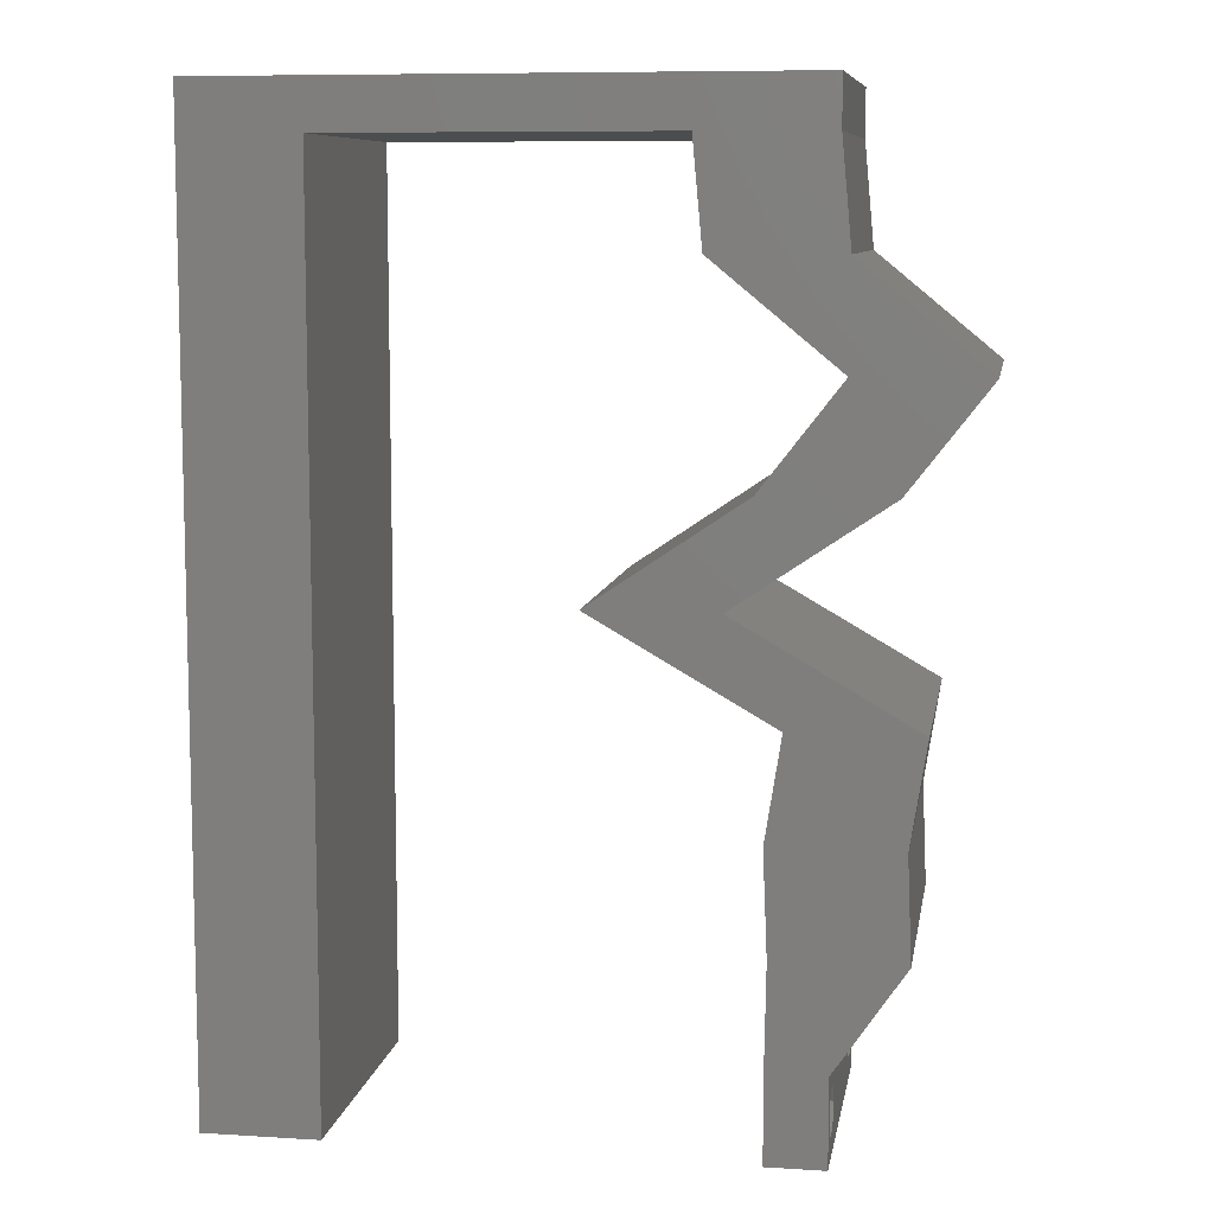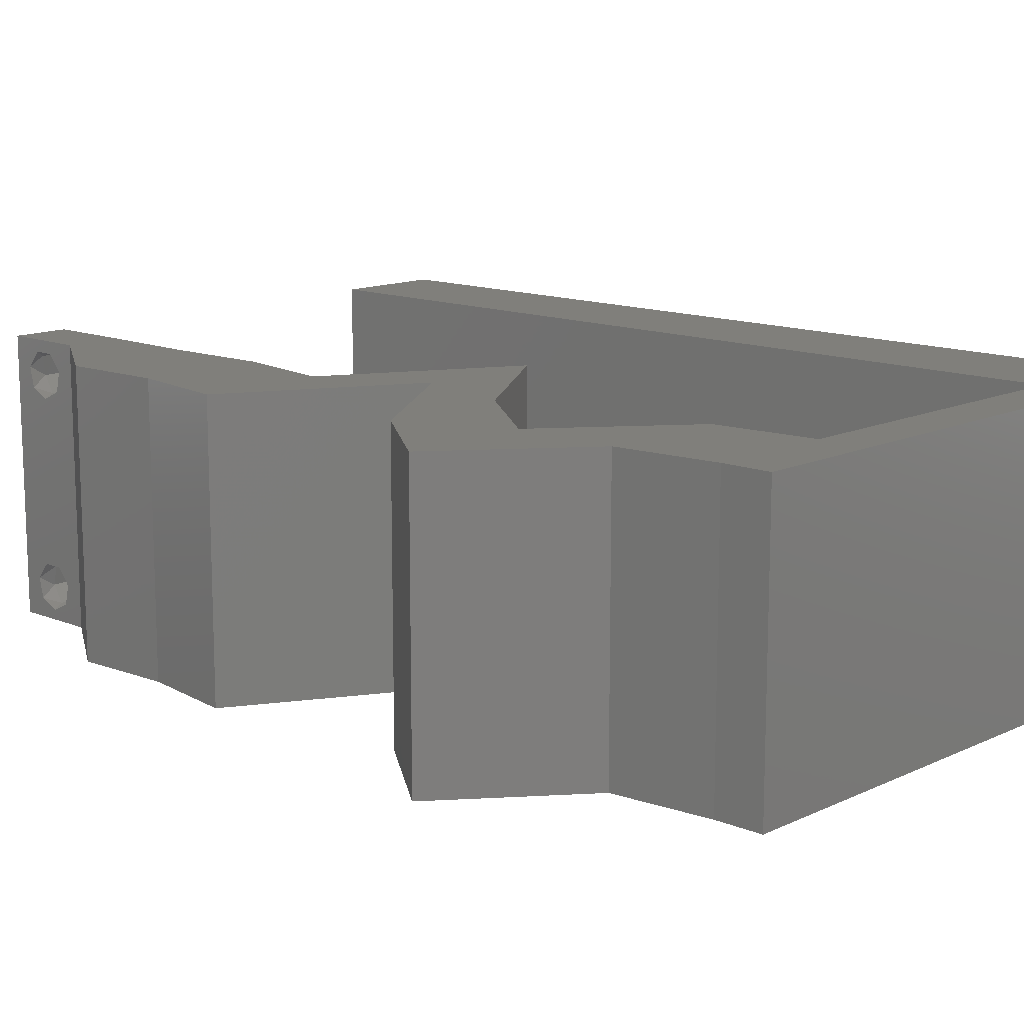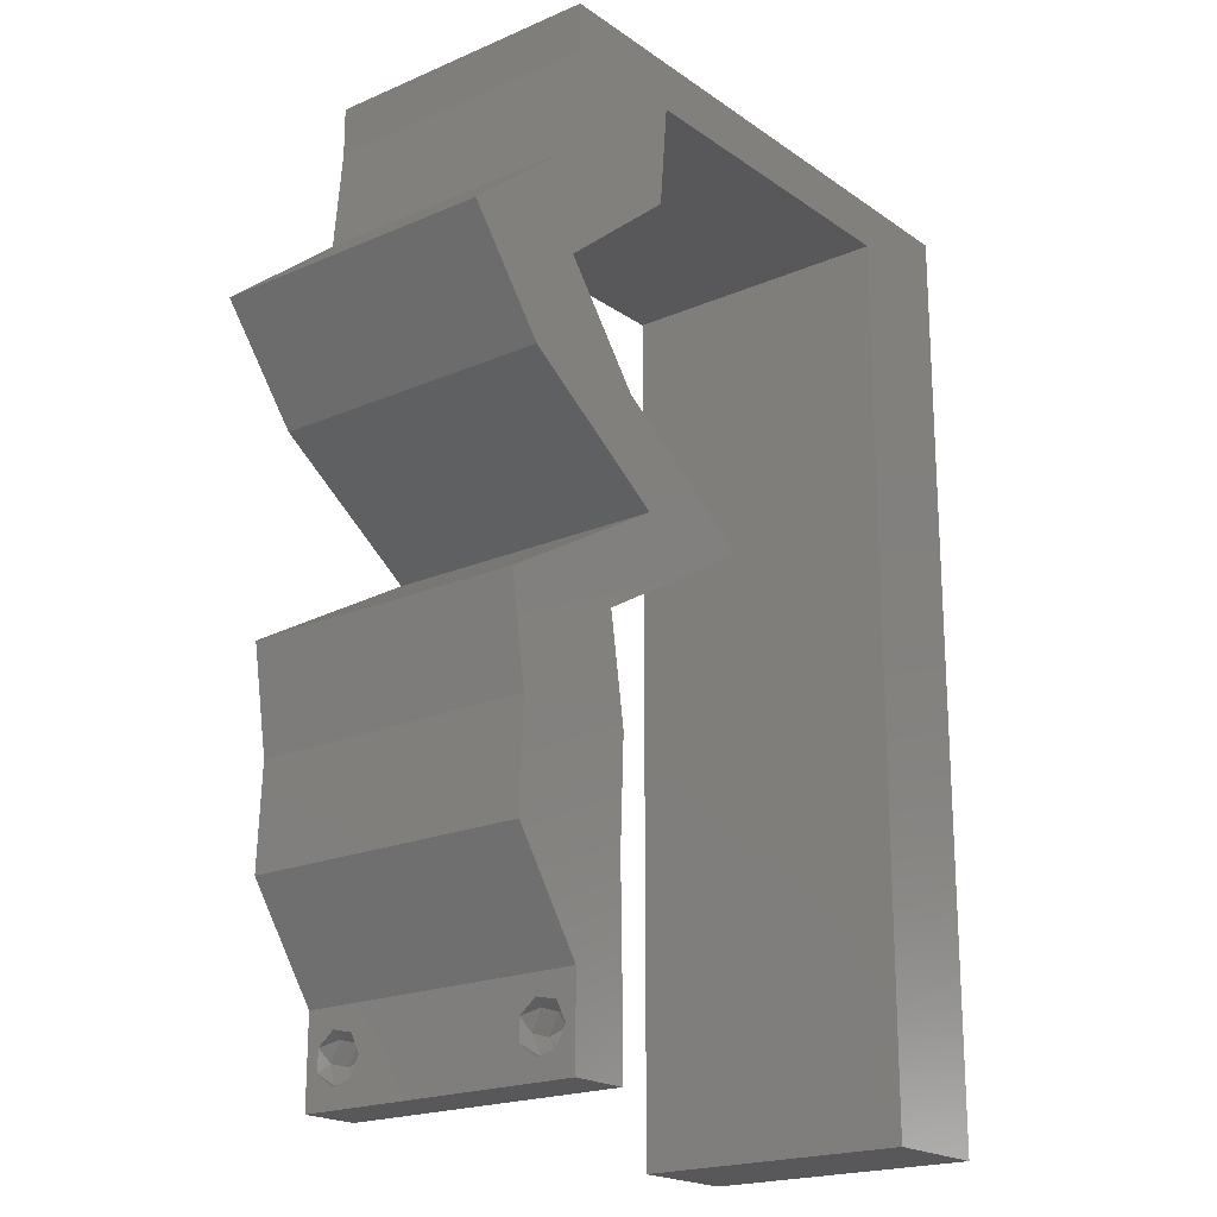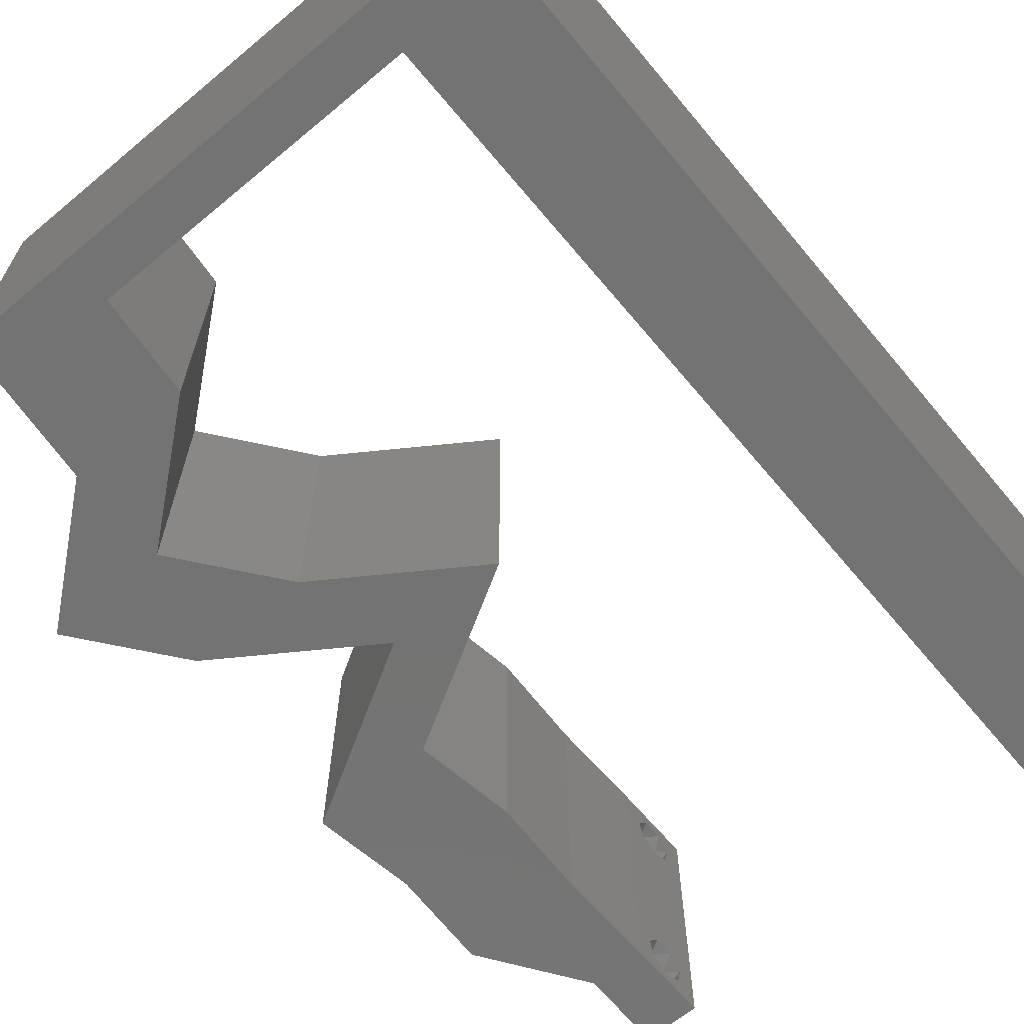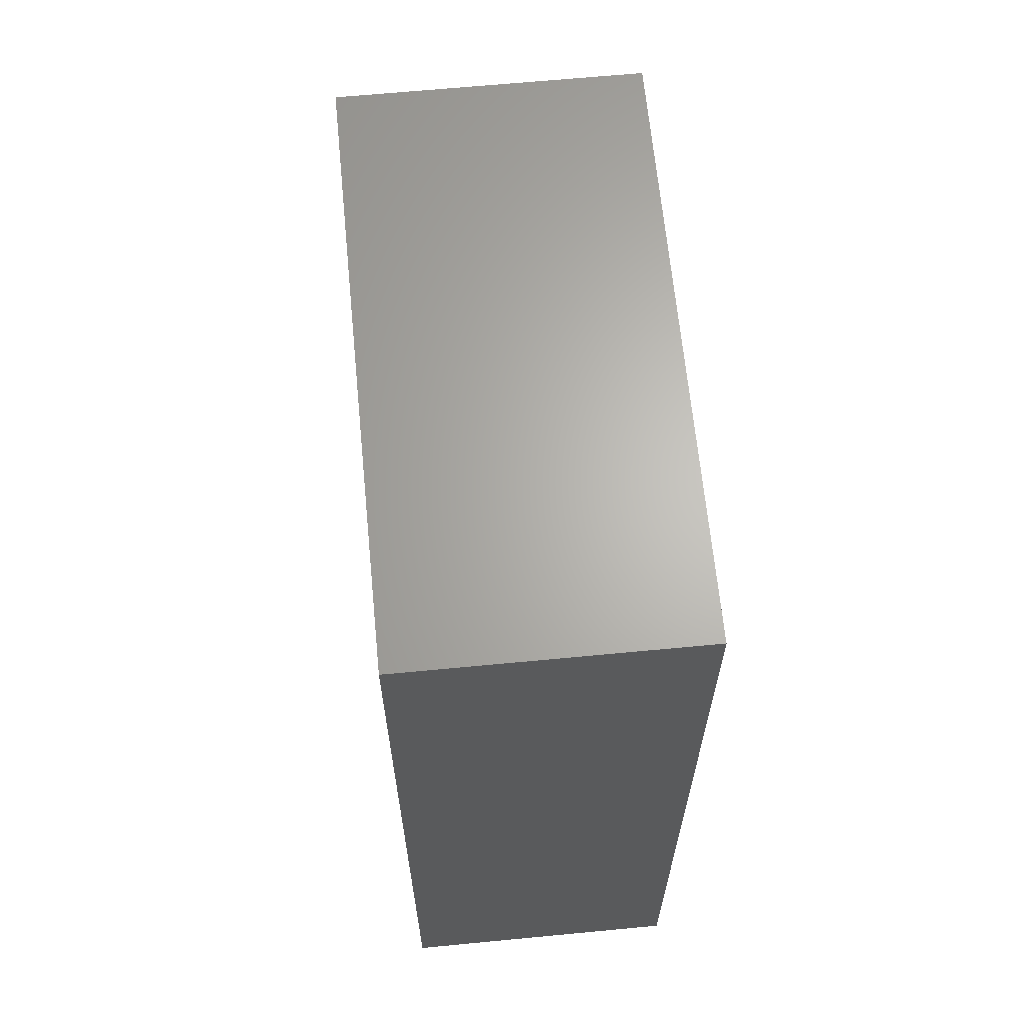
<metadata>
{"format":"stl","ext":"stl","renderer":"f3d","projection":"perspective","resolution":1024,"background":"white","views":[{"elev":8.7,"azim":9.5,"up":"+Y"},{"elev":13.1,"azim":133.2,"up":"+Z"},{"elev":-20.1,"azim":128.5,"up":"+Y"},{"elev":-65.4,"azim":-140.1,"up":"+Z"},{"elev":65.2,"azim":-95.5,"up":"+Y"}]}
</metadata>
<code>
# stl→obj: 253 verts, 510 faces
v 0.04 -0.002262 0.003932
v 0.04 0 0.01
v 0.04 -0.006 0.01
v 0.04 -0.003 0.0159
v 0.04 -0.001671 0.00134
v 0.04 0 0
v 0.04 -0.001343 0.002778
v 0.04 -0.004657 0.002778
v 0.04 -0.006 0
v 0.04 -0.004329 0.00134
v 0.04 -0.003 0.0007
v 0.04 -0.001343 0.01798
v 0.04 0 0.02
v 0.04 -0.002262 0.01913
v 0.04 -0.004657 0.01798
v 0.04 -0.003738 0.01913
v 0.04 -0.006 0.02
v 0.04 -0.001671 0.01654
v 0.04 -0.004329 0.01654
v 0.04 -0.003738 0.003932
v 0.036 -0.002262 0.003932
v 0.036 -0.006 0.01
v 0.036 0 0.01
v 0.036 -0.003 0.0159
v 0.036 -0.001343 0.002778
v 0.036 0 0
v 0.036 -0.001671 0.00134
v 0.036 -0.006 0
v 0.036 -0.004657 0.002778
v 0.036 -0.004329 0.00134
v 0.036 -0.003 0.0007
v 0.036 0 0.02
v 0.036 -0.001343 0.01798
v 0.036 -0.002262 0.01913
v 0.036 -0.004657 0.01798
v 0.036 -0.006 0.02
v 0.036 -0.003738 0.01913
v 0.036 -0.001671 0.01654
v 0.036 -0.004329 0.01654
v 0.036 -0.003738 0.003932
v 0.04066 0.04954 0.02
v 0.04 0.05662 0.02
v 0.03598 0.05308 0.02
v 0 -0.006 0.02
v 0.008 -0.006 0.02
v 0.004 -0.003 0.02
v 0.008 0 0.02
v 0 0 0.02
v 0.03196 0.04954 0.02
v 0.003998 0.005831 0.02
v 0.04927 0.04247 0.02
v 0.04056 0.04247 0.02
v 0.04379 0.03539 0.02
v 0.04566 0.02123 0.02
v 0.03948 0.02477 0.02
v 0.04097 0.02104 0.02
v 0.03508 0.03539 0.02
v 0.02984 0.03185 0.02
v 0.03419 0.03185 0.02
v 0.03613 0.007078 0.02
v 0.04483 0.007078 0.02
v 0.04044 0.01119 0.02
v 0.03696 0.02123 0.02
v 0.03583 0.01416 0.02
v 0.04074 0.01704 0.02
v 0.03949 0.03627 0.02
v 0.02459 0.02831 0.02
v 0.02962 0.02831 0.02
v 0.03129 0.05662 0.02
v 0.03329 0.02831 0.02
v 0.03077 0.02477 0.02
v 0.03512 0.02477 0.02
v 0.007993 0.01132 0.02
v 0 0.012 0.02
v 0.04454 0.01416 0.02
v 0.03854 0.03185 0.02
v 0.007987 0.02265 0.02
v 0 0.024 0.02
v 0.004329 0.01712 0.02
v 0.038 -0.003 0.02
v 0 0.048 0.02
v 0.007966 0.05662 0.02
v 0 0.06 0.02
v 0.01 0.06 0.02
v 0.04 0.06 0.02
v 0.03 0.06 0.02
v 0.01963 0.05662 0.02
v 0.007973 0.0453 0.02
v 0 0.036 0.02
v 0.00798 0.03397 0.02
v 0.02 0.06 0.02
v 0 -0.006 0.01
v 0 -0.003 0.015
v 0 0 0.01
v 0 -0.006 0
v 0 -0.003 0.005
v 0 0 0
v 0.004 -0.006 0.015
v 0.008 -0.006 0.01
v 0.004 -0.006 0.005
v 0.008 -0.006 0
v 0 0.009 0.0114
v 0 0.06 0
v 0 0.051 0.0086
v 0 0.06 0.01
v 0 0.048 0
v 0 0.0415 0.009767
v 0 0.03 0.01
v 0 0.036 0
v 0 0.024 0
v 0 0.0185 0.01023
v 0 0.012 0
v 0 0.005337 0.005128
v 0 0.05466 0.01487
v 0.04066 0.04954 0
v 0.03598 0.05308 0
v 0.04 0.05662 0
v 0.004 -0.003 0
v 0.008 0 0
v 0.03196 0.04954 0
v 0.003998 0.005831 0
v 0.04927 0.04247 0
v 0.04379 0.03539 0
v 0.04056 0.04247 0
v 0.04566 0.02123 0
v 0.04097 0.02104 0
v 0.03948 0.02477 0
v 0.03508 0.03539 0
v 0.03419 0.03185 0
v 0.02984 0.03185 0
v 0.03613 0.007078 0
v 0.04044 0.01119 0
v 0.04483 0.007078 0
v 0.03696 0.02123 0
v 0.04074 0.01704 0
v 0.03583 0.01416 0
v 0.03949 0.03627 0
v 0.02962 0.02831 0
v 0.02459 0.02831 0
v 0.03129 0.05662 0
v 0.03329 0.02831 0
v 0.03512 0.02477 0
v 0.03077 0.02477 0
v 0.007993 0.01132 0
v 0.04454 0.01416 0
v 0.03854 0.03185 0
v 0.007987 0.02265 0
v 0.004329 0.01712 0
v 0.038 -0.003 0
v 0.007966 0.05662 0
v 0.01 0.06 0
v 0.04 0.06 0
v 0.03 0.06 0
v 0.01963 0.05662 0
v 0.007973 0.0453 0
v 0.00798 0.03397 0
v 0.02 0.06 0
v 0.008 0 0.01
v 0.008 -0.003 0.015
v 0.008 -0.003 0.005
v 0.015 0.06 0.00866
v 0.025 0.06 0.01134
v 0.006575 0.06 0.01266
v 0.03343 0.06 0.007337
v 0.04 0.06 0.01
v 0.0342 0.06 0.01422
v 0.005798 0.06 0.00578
v 0.04 0.05662 0.01
v 0.04033 0.05308 0.015
v 0.04066 0.04954 0.01
v 0.04033 0.05308 0.005
v 0.04496 0.04601 0.005494
v 0.04496 0.04601 0.01448
v 0.04927 0.04247 0.01
v 0.04653 0.03893 0.015
v 0.04379 0.03539 0.01
v 0.04653 0.03893 0.005
v 0.03329 0.02831 0.01
v 0.03935 0.02484 0.007559
v 0.04566 0.02123 0.01
v 0.03688 0.02626 0.01472
v 0.04133 0.02371 0.01474
v 0.0451 0.01769 0.015
v 0.04454 0.01416 0.01
v 0.0451 0.01769 0.005
v 0.04468 0.01062 0.015
v 0.04483 0.007078 0.01
v 0.04468 0.01062 0.005
v 0.04242 0.003539 0.015
v 0.04242 0.003539 0.005
v 0.03606 0.003539 0.015
v 0.03613 0.007078 0.01
v 0.03606 0.003539 0.005
v 0.03598 0.01062 0.015
v 0.03583 0.01416 0.01
v 0.03598 0.01062 0.005
v 0.03639 0.01769 0.015
v 0.03696 0.02123 0.01
v 0.03639 0.01769 0.005
v 0.0309 0.0247 0.007559
v 0.02459 0.02831 0.01
v 0.03337 0.02328 0.01472
v 0.02892 0.02583 0.01474
v 0.03508 0.03539 0.01
v 0.03782 0.03893 0.015
v 0.04056 0.04247 0.01
v 0.03782 0.03893 0.005
v 0.03626 0.04601 0.005494
v 0.03626 0.04601 0.01448
v 0.03196 0.04954 0.01
v 0.03163 0.05308 0.015
v 0.03129 0.05662 0.01
v 0.03163 0.05308 0.005
v 0.0171 0.05662 0.01115
v 0.007966 0.05662 0.01
v 0.02435 0.05662 0.00689
v 0.02464 0.05662 0.0136
v 0.007971 0.04811 0.01177
v 0.007995 0.008515 0.00823
v 0.00799 0.01746 0.009736
v 0.007977 0.03916 0.01033
v 0.007983 0.02831 0.01001
v 0.007997 0.00496 0.01456
v 0.007969 0.05166 0.005442
v 0.0375 -0.003738 0.01607
v 0.0385 -0.002262 0.01607
v 0.03888 -0.003738 0.01607
v 0.03712 -0.002262 0.01607
v 0.03727 -0.003 0.0193
v 0.03873 -0.001671 0.01866
v 0.03875 -0.003 0.0193
v 0.03727 -0.001343 0.01722
v 0.03875 -0.001343 0.01722
v 0.03725 -0.001671 0.01866
v 0.03802 -0.004336 0.01865
v 0.03915 -0.004329 0.01866
v 0.03873 -0.004657 0.01722
v 0.03725 -0.004657 0.01722
v 0.03686 -0.004326 0.01866
v 0.0375 -0.003738 0.0008684
v 0.03727 -0.002262 0.0008684
v 0.03874 -0.002242 0.0008785
v 0.03888 -0.003738 0.0008684
v 0.03727 -0.004329 0.00346
v 0.03873 -0.004657 0.002022
v 0.03725 -0.004657 0.002022
v 0.03873 -0.003 0.0041
v 0.03725 -0.003 0.0041
v 0.03727 -0.001671 0.00346
v 0.03873 -0.001343 0.002022
v 0.03725 -0.001343 0.002022
v 0.03875 -0.004329 0.00346
v 0.03875 -0.001671 0.00346
f 1 2 3
f 2 4 3
f 5 6 7
f 8 9 10
f 10 9 11
f 11 6 5
f 12 13 14
f 15 16 17
f 13 17 14
f 14 17 16
f 9 6 11
f 7 6 2
f 13 18 2
f 12 18 13
f 3 19 17
f 19 15 17
f 3 9 8
f 2 18 4
f 4 19 3
f 7 2 1
f 20 3 8
f 1 3 20
f 21 22 23
f 22 24 23
f 25 26 27
f 28 29 30
f 31 28 30
f 27 26 31
f 32 33 34
f 35 36 37
f 34 36 32
f 37 36 34
f 32 38 33
f 26 28 31
f 36 39 22
f 35 39 36
f 23 38 32
f 22 29 28
f 23 26 25
f 22 39 24
f 24 38 23
f 40 29 22
f 21 40 22
f 21 23 25
f 41 42 43
f 44 45 46
f 47 48 46
f 49 41 43
f 48 47 50
f 51 52 53
f 54 55 56
f 57 58 59
f 60 61 62
f 63 64 65
f 53 52 66
f 58 67 68
f 69 49 43
f 70 71 72
f 58 70 59
f 65 54 56
f 73 74 50
f 75 54 65
f 76 53 66
f 77 78 79
f 63 55 72
f 36 17 80
f 70 58 68
f 13 32 80
f 45 47 46
f 48 44 46
f 65 64 62
f 74 73 79
f 64 60 62
f 76 57 59
f 57 76 66
f 75 65 62
f 61 75 62
f 55 63 56
f 63 65 56
f 71 70 68
f 74 48 50
f 70 76 59
f 55 70 72
f 17 13 80
f 32 36 80
f 71 63 72
f 67 71 68
f 52 57 66
f 47 73 50
f 78 74 79
f 73 77 79
f 81 82 83
f 82 84 83
f 69 42 85
f 86 69 85
f 42 69 43
f 41 52 51
f 49 52 41
f 13 61 60
f 32 13 60
f 69 86 87
f 82 81 88
f 84 82 87
f 89 78 90
f 90 78 77
f 81 89 88
f 88 89 90
f 91 84 87
f 86 91 87
f 92 93 94
f 48 93 44
f 95 96 97
f 94 96 92
f 44 93 92
f 94 93 48
f 92 96 95
f 97 96 94
f 45 98 99
f 92 98 44
f 95 100 92
f 99 100 101
f 44 98 45
f 99 98 92
f 101 100 95
f 92 100 99
f 48 102 94
f 103 104 105
f 106 104 103
f 74 102 48
f 107 108 89
f 109 108 107
f 109 107 106
f 89 108 78
f 110 108 109
f 111 108 110
f 78 111 74
f 81 107 89
f 112 111 110
f 78 108 111
f 97 113 112
f 83 114 81
f 81 104 107
f 112 102 111
f 112 113 102
f 81 114 104
f 111 102 74
f 107 104 106
f 105 114 83
f 94 113 97
f 102 113 94
f 104 114 105
f 115 116 117
f 95 118 101
f 119 118 97
f 120 116 115
f 97 121 119
f 122 123 124
f 125 126 127
f 128 129 130
f 131 132 133
f 134 135 136
f 123 137 124
f 130 138 139
f 140 116 120
f 141 142 143
f 130 129 141
f 135 126 125
f 144 121 112
f 145 135 125
f 146 137 123
f 147 148 110
f 134 142 127
f 28 149 9
f 141 138 130
f 6 149 26
f 101 118 119
f 97 118 95
f 135 132 136
f 112 148 144
f 136 132 131
f 146 129 128
f 128 137 146
f 145 132 135
f 133 132 145
f 127 126 134
f 134 126 135
f 143 138 141
f 112 121 97
f 141 129 146
f 127 142 141
f 9 149 6
f 26 149 28
f 143 142 134
f 139 138 143
f 124 137 128
f 119 121 144
f 110 148 112
f 144 148 147
f 106 103 150
f 150 103 151
f 140 152 117
f 153 152 140
f 117 116 140
f 115 122 124
f 120 115 124
f 6 131 133
f 26 131 6
f 140 154 153
f 155 106 150
f 151 154 150
f 156 110 109
f 147 110 156
f 155 109 106
f 156 109 155
f 157 154 151
f 153 154 157
f 158 159 99
f 45 159 47
f 119 160 101
f 99 160 158
f 47 159 158
f 99 159 45
f 101 160 99
f 158 160 119
f 91 161 84
f 157 162 153
f 91 162 161
f 161 162 157
f 161 163 84
f 162 164 153
f 86 162 91
f 151 161 157
f 153 164 152
f 152 164 165
f 83 163 105
f 84 163 83
f 86 166 162
f 151 167 161
f 162 166 164
f 161 167 163
f 85 166 86
f 165 166 85
f 103 167 151
f 105 167 103
f 164 166 165
f 163 167 105
f 165 85 42
f 42 168 165
f 117 152 165
f 165 168 117
f 41 169 42
f 168 169 170
f 117 171 115
f 170 171 168
f 42 169 168
f 170 169 41
f 168 171 117
f 115 171 170
f 115 172 122
f 51 173 41
f 41 173 170
f 174 173 51
f 173 172 170
f 174 172 173
f 170 172 115
f 122 172 174
f 51 175 174
f 176 175 53
f 174 177 122
f 123 177 176
f 53 175 51
f 174 175 176
f 122 177 123
f 176 177 174
f 76 178 176
f 178 146 176
f 176 53 76
f 70 178 76
f 176 146 123
f 141 146 178
f 141 179 127
f 127 179 125
f 178 179 141
f 125 179 180
f 70 181 178
f 180 182 54
f 55 181 70
f 54 182 55
f 179 181 182
f 182 181 55
f 180 179 182
f 178 181 179
f 180 183 184
f 75 183 54
f 125 185 145
f 184 185 180
f 54 183 180
f 184 183 75
f 180 185 125
f 145 185 184
f 184 186 187
f 61 186 75
f 145 188 133
f 187 188 184
f 75 186 184
f 187 186 61
f 184 188 145
f 133 188 187
f 61 189 187
f 2 189 13
f 6 190 2
f 187 190 133
f 13 189 61
f 187 189 2
f 2 190 187
f 133 190 6
f 3 17 36
f 36 22 3
f 28 9 3
f 3 22 28
f 60 191 32
f 23 191 192
f 26 193 131
f 192 193 23
f 32 191 23
f 192 191 60
f 23 193 26
f 131 193 192
f 192 194 195
f 64 194 60
f 131 196 136
f 195 196 192
f 60 194 192
f 195 194 64
f 192 196 131
f 136 196 195
f 63 197 64
f 195 197 198
f 198 199 195
f 136 199 134
f 64 197 195
f 198 197 63
f 195 199 136
f 134 199 198
f 134 200 143
f 143 200 139
f 198 200 134
f 139 200 201
f 63 202 198
f 201 203 67
f 67 203 71
f 71 202 63
f 200 202 203
f 203 202 71
f 198 202 200
f 201 200 203
f 58 204 201
f 201 204 130
f 201 67 58
f 57 204 58
f 130 139 201
f 130 204 128
f 57 205 204
f 206 205 52
f 204 207 128
f 124 207 206
f 52 205 57
f 204 205 206
f 128 207 124
f 206 207 204
f 124 208 120
f 49 209 52
f 52 209 206
f 210 209 49
f 209 208 206
f 210 208 209
f 206 208 124
f 120 208 210
f 69 211 49
f 210 211 212
f 120 213 140
f 212 213 210
f 49 211 210
f 212 211 69
f 210 213 120
f 140 213 212
f 154 214 150
f 215 214 82
f 82 214 87
f 140 216 154
f 87 217 69
f 212 216 140
f 154 216 214
f 69 217 212
f 214 216 217
f 87 214 217
f 217 216 212
f 150 214 215
f 82 218 215
f 119 219 158
f 147 220 144
f 90 221 88
f 147 222 220
f 156 222 147
f 88 218 82
f 144 219 119
f 90 222 221
f 221 222 156
f 73 223 219
f 155 224 218
f 77 222 90
f 220 222 77
f 73 220 77
f 155 221 156
f 73 219 220
f 155 218 221
f 150 224 155
f 47 223 73
f 220 219 144
f 221 218 88
f 158 223 47
f 215 224 150
f 218 224 215
f 219 223 158
f 4 24 225
f 24 4 226
f 4 225 227
f 24 226 228
f 229 230 231
f 230 232 233
f 230 229 234
f 232 230 234
f 235 229 231
f 235 231 236
f 232 226 233
f 237 225 238
f 229 235 239
f 226 232 228
f 225 237 227
f 237 238 235
f 12 14 230
f 37 34 229
f 15 19 237
f 33 38 232
f 12 230 233
f 230 14 231
f 33 232 234
f 229 34 234
f 14 16 231
f 39 35 238
f 18 12 233
f 34 33 234
f 225 39 238
f 226 18 233
f 237 235 236
f 235 238 239
f 15 237 236
f 37 229 239
f 238 35 239
f 237 19 227
f 232 38 228
f 231 16 236
f 24 39 225
f 4 18 226
f 19 4 227
f 38 24 228
f 35 37 239
f 16 15 236
f 11 31 240
f 31 11 241
f 241 11 242
f 11 240 243
f 244 245 246
f 247 244 248
f 249 247 248
f 250 249 251
f 245 244 252
f 244 247 252
f 247 249 253
f 249 250 253
f 241 250 251
f 250 241 242
f 245 240 246
f 240 245 243
f 21 25 249
f 29 40 244
f 8 10 245
f 5 7 250
f 1 20 247
f 29 244 246
f 21 249 248
f 249 25 251
f 244 40 248
f 1 247 253
f 250 7 253
f 247 20 252
f 8 245 252
f 30 29 246
f 40 21 248
f 25 27 251
f 7 1 253
f 20 8 252
f 240 30 246
f 27 31 241
f 27 241 251
f 5 250 242
f 245 10 243
f 31 30 240
f 10 11 243
f 11 5 242

</code>
